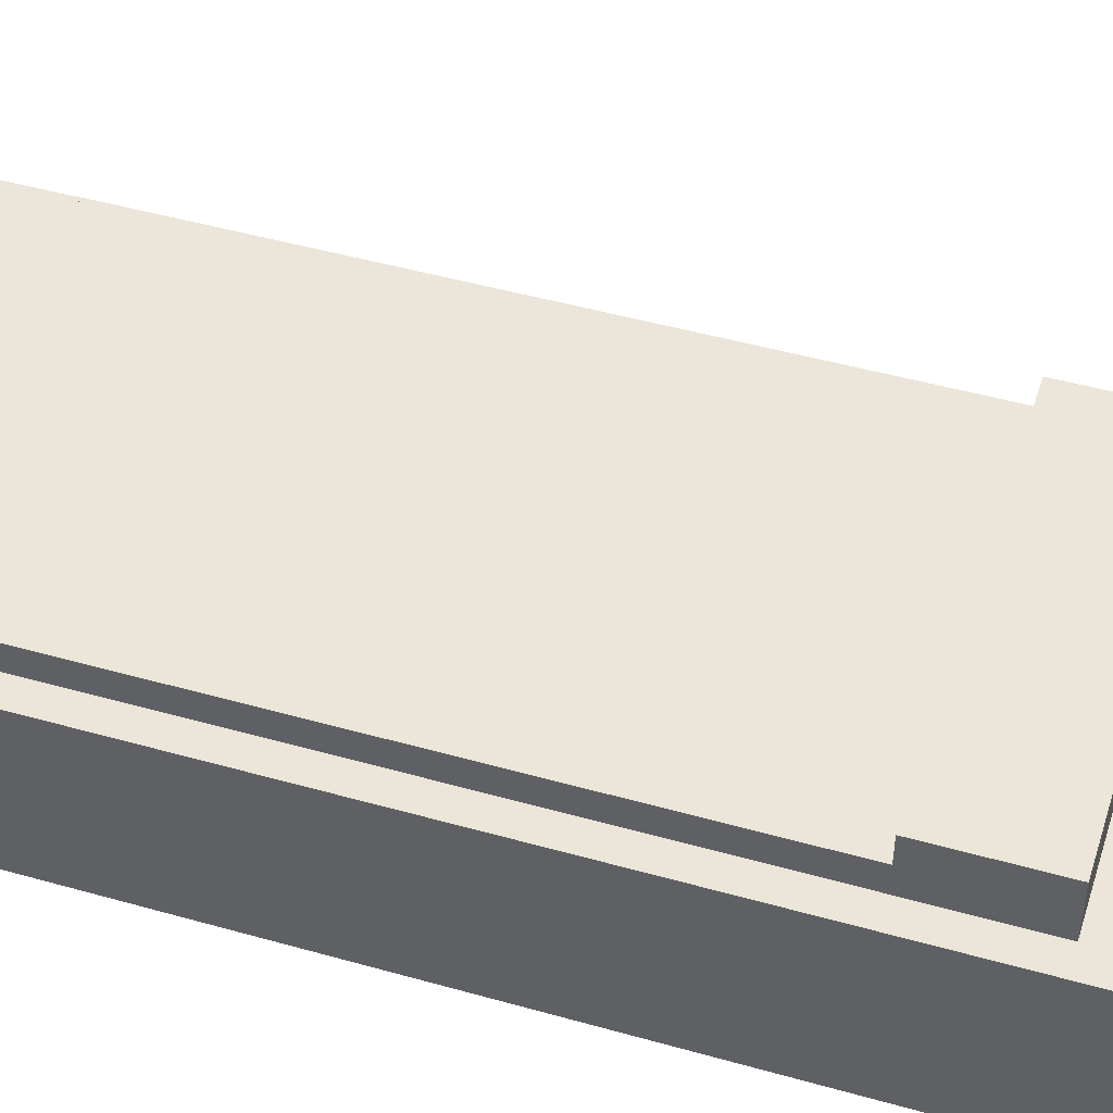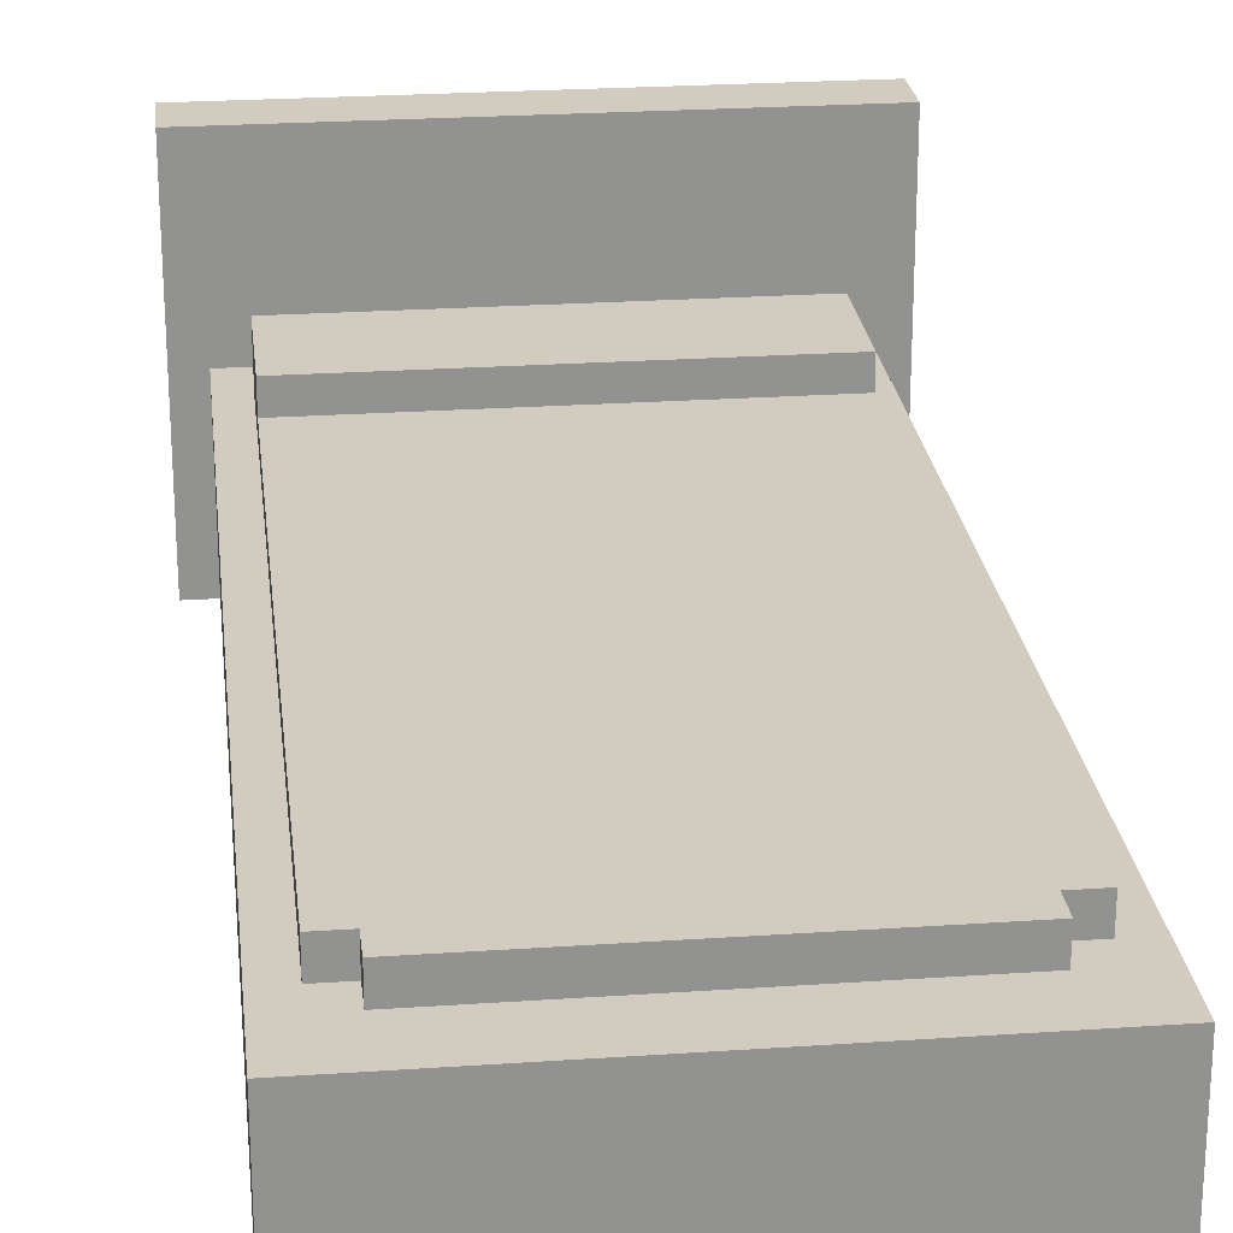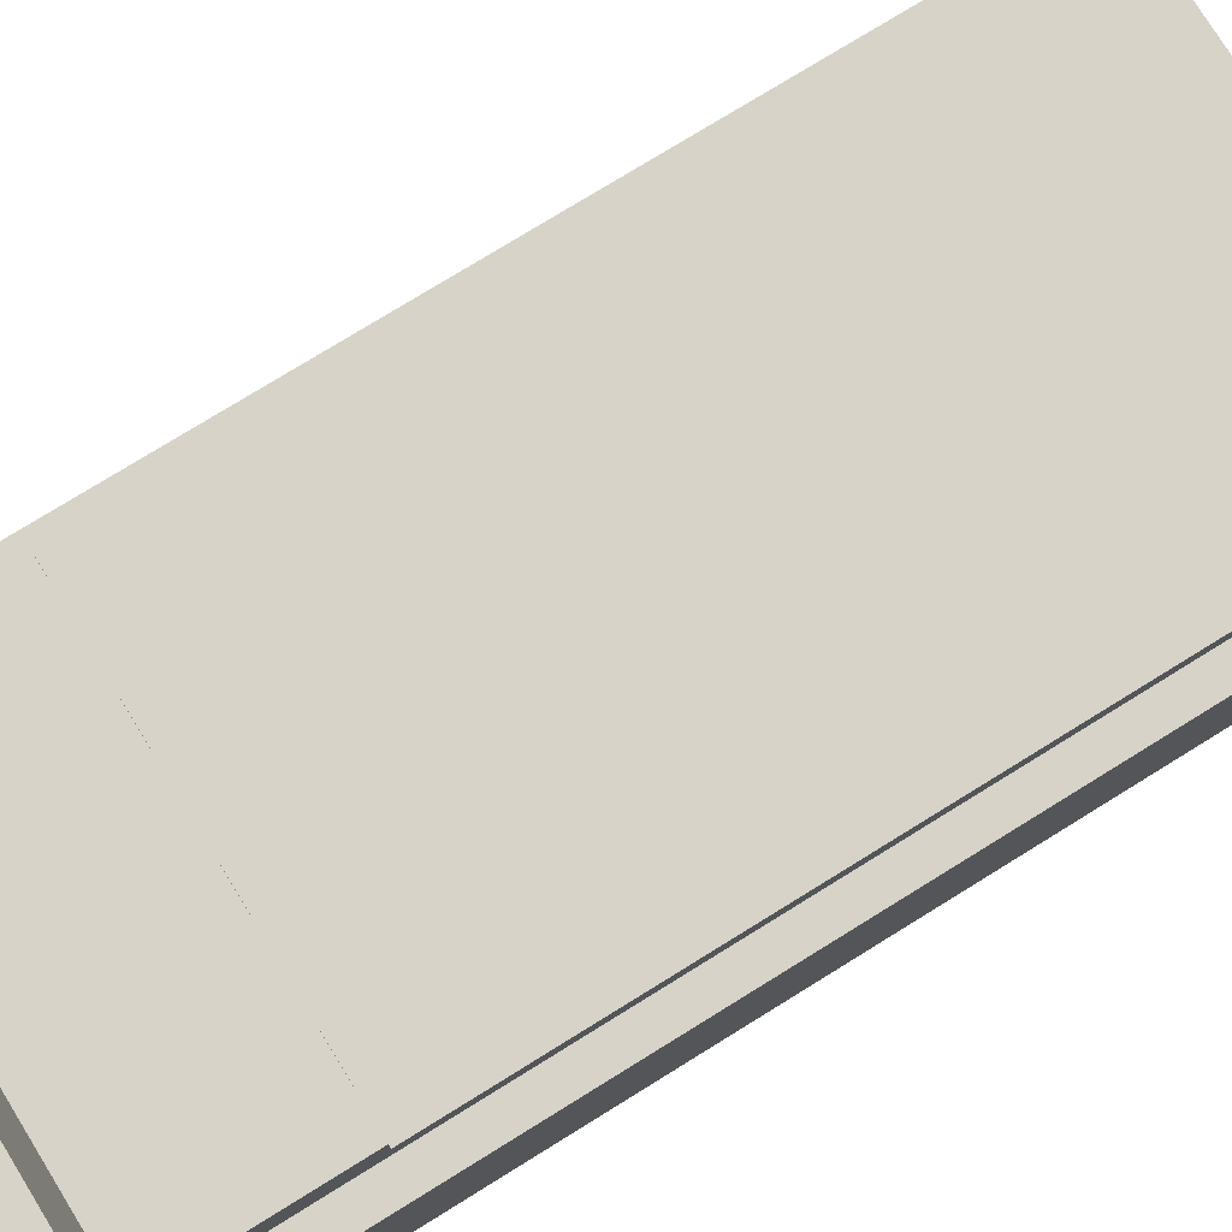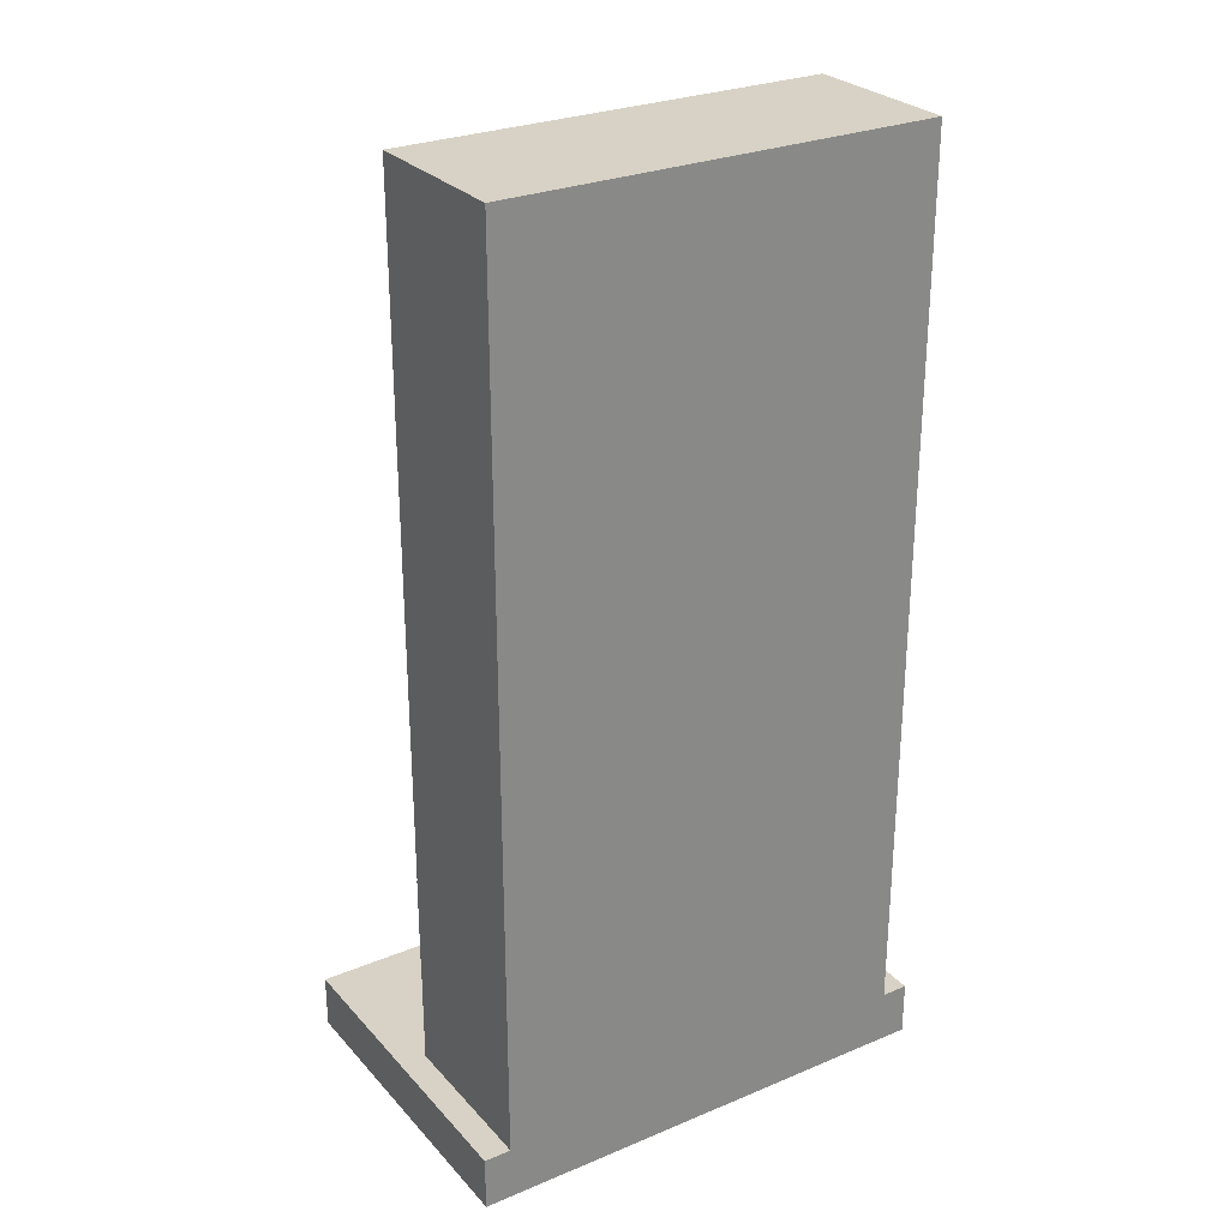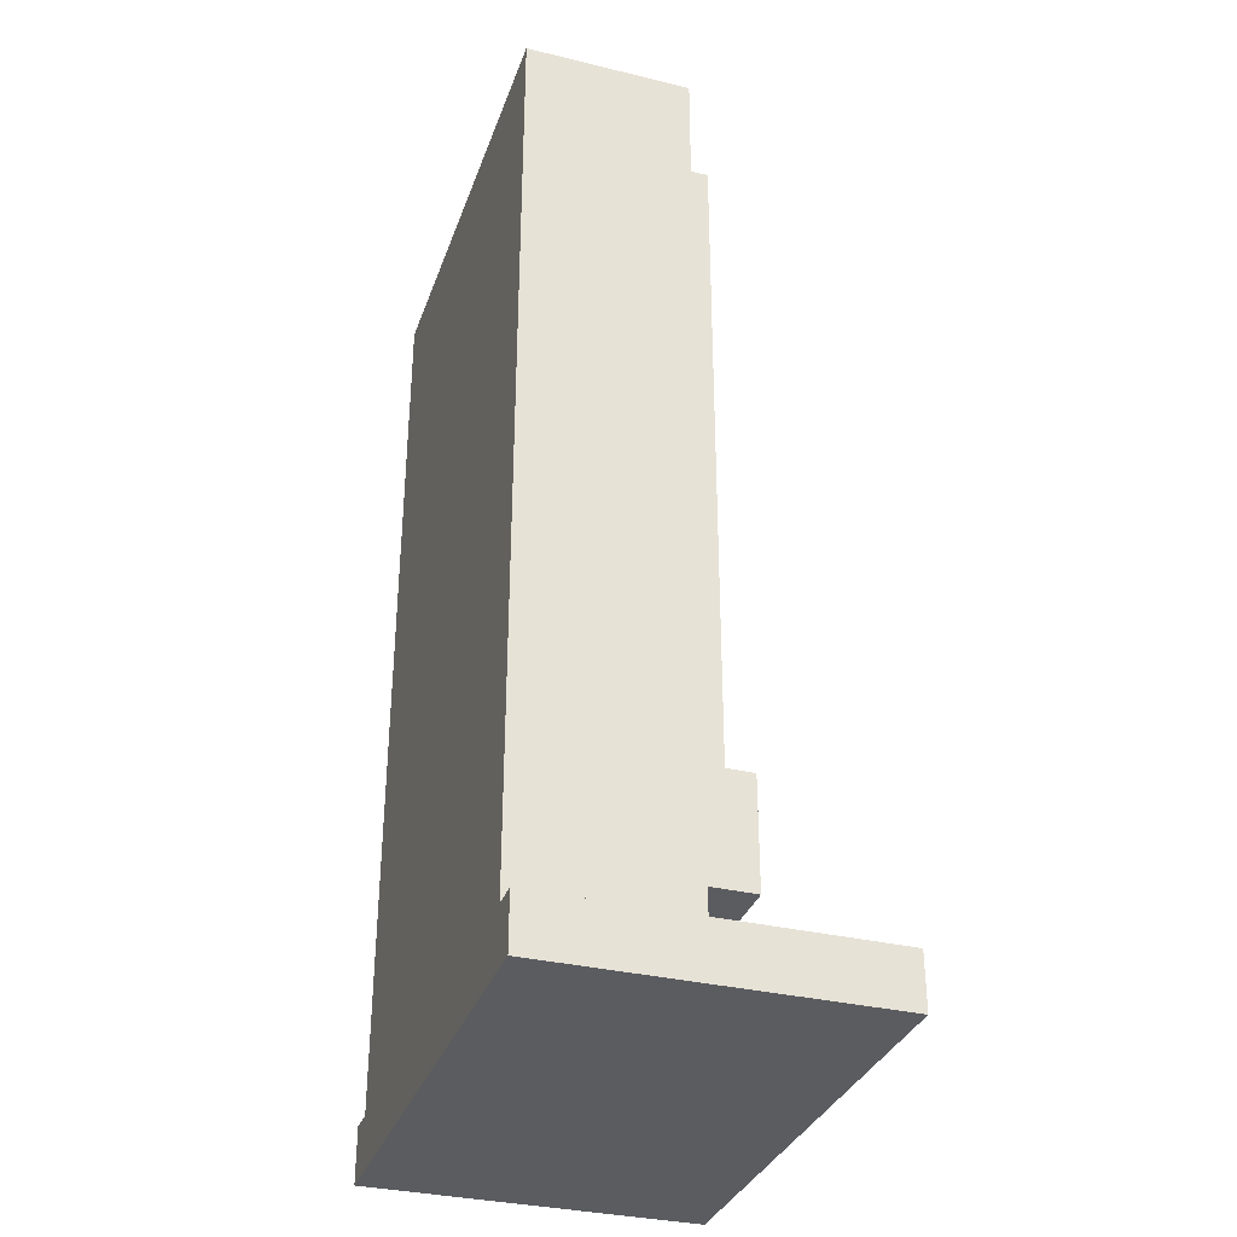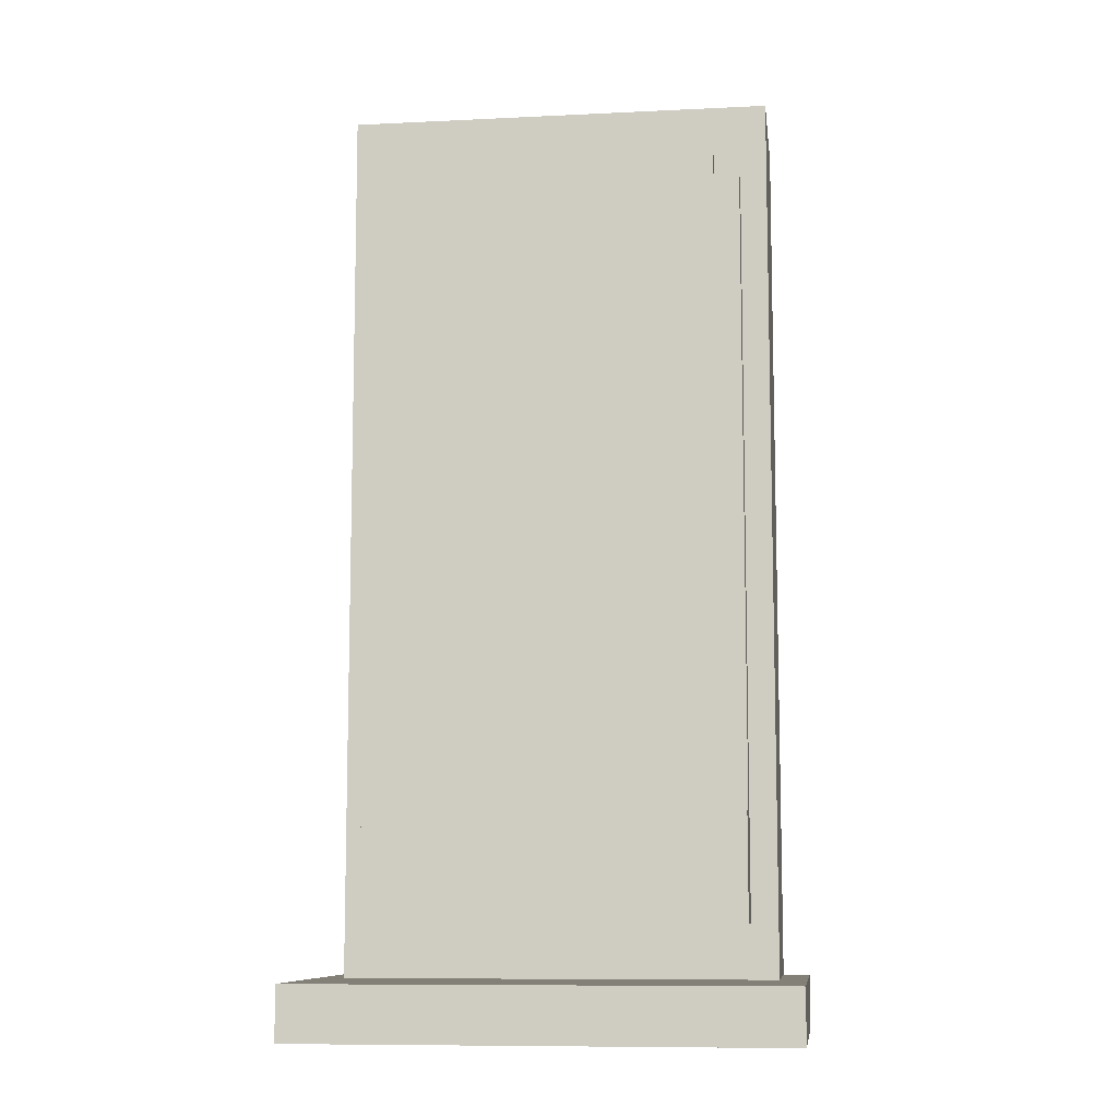
<metadata>
{"format":"obj","ext":"obj","renderer":"f3d","projection":"perspective","resolution":1024,"background":"white","views":[{"elev":47.4,"azim":107.7,"up":"+Y"},{"elev":24.1,"azim":-6.5,"up":"+Y"},{"elev":77.0,"azim":-121.7,"up":"+Y"},{"elev":27.6,"azim":-32.6,"up":"+Z"},{"elev":-33.6,"azim":71.8,"up":"+Z"},{"elev":-9.3,"azim":-172.7,"up":"+Z"}]}
</metadata>
<code>
v -9 0 -16
v -9 0 -18
v -9 12 -16
v -9 12 -18
v -8 0 17
v -8 0 -16
v -8 1 17
v -8 1 -16
v -8 4 17
v -8 4 -16
v -8 6 17
v -8 6 -16
v -7 6 14
v -7 6 13
v -7 6 11
v -7 6 10
v -7 6 8
v -7 6 7
v -7 6 5
v -7 6 4
v -7 6 2
v -7 6 1
v -7 6 -1
v -7 6 -2
v -7 6 -4
v -7 6 -5
v -7 6 -7
v -7 6 -8
v -7 6 -14
v -7 7 14
v -7 7 13
v -7 7 11
v -7 7 10
v -7 7 8
v -7 7 7
v -7 7 5
v -7 7 4
v -7 7 2
v -7 7 1
v -7 7 -1
v -7 7 -2
v -7 7 -4
v -7 7 -5
v -7 7 -7
v -7 7 -8
v -7 7 -10
v -7 8 -10
v -7 8 -14
v -6 6 15
v -6 6 14
v -6 7 15
v -6 7 14
v 6 6 15
v 6 6 14
v 6 7 15
v 6 7 14
v 7 6 14
v 7 6 13
v 7 6 11
v 7 6 10
v 7 6 8
v 7 6 7
v 7 6 5
v 7 6 4
v 7 6 2
v 7 6 1
v 7 6 -1
v 7 6 -2
v 7 6 -4
v 7 6 -5
v 7 6 -7
v 7 6 -8
v 7 6 -14
v 7 7 14
v 7 7 13
v 7 7 11
v 7 7 10
v 7 7 8
v 7 7 7
v 7 7 5
v 7 7 4
v 7 7 2
v 7 7 1
v 7 7 -1
v 7 7 -2
v 7 7 -4
v 7 7 -5
v 7 7 -7
v 7 7 -8
v 7 7 -10
v 7 8 -10
v 7 8 -14
v 8 0 17
v 8 0 -16
v 8 1 17
v 8 1 -16
v 8 4 17
v 8 4 -16
v 8 6 17
v 8 6 -16
v 9 0 -16
v 9 0 -18
v 9 12 -16
v 9 12 -18
v -8 0 17
v -8 1 17
v -8 4 17
v -8 6 17
v 8 0 17
v 8 1 17
v 8 4 17
v 8 6 17
v -6 6 15
v -6 7 15
v 6 6 15
v 6 7 15
v -7 6 14
v -7 7 14
v -6 6 14
v -6 7 14
v 6 6 14
v 6 7 14
v 7 6 14
v 7 7 14
v -7 7 -10
v -7 8 -10
v 7 7 -10
v 7 8 -10
v -9 0 -16
v -9 12 -16
v -8 0 -16
v -8 1 -16
v -8 4 -16
v -8 6 -16
v -7 6 -16
v 7 6 -16
v 8 0 -16
v 8 1 -16
v 8 4 -16
v 8 6 -16
v 9 0 -16
v 9 12 -16
v -7 6 -14
v -7 8 -14
v 7 6 -14
v 7 8 -14
v -9 0 -18
v -9 12 -18
v 9 0 -18
v 9 12 -18
v -8 0 17
v 8 0 17
v -9 0 -16
v -8 0 -16
v 8 0 -16
v 9 0 -16
v -8 0 -17
v 8 0 -17
v -9 0 -18
v 9 0 -18
v -8 6 17
v 8 6 17
v -7 6 16
v 7 6 16
v -6 6 15
v 6 6 15
v -7 6 14
v -6 6 14
v 6 6 14
v 7 6 14
v -7 6 13
v 7 6 13
v -7 6 11
v 7 6 11
v -7 6 10
v 7 6 10
v -7 6 8
v 7 6 8
v -7 6 7
v 7 6 7
v -7 6 5
v 7 6 5
v -7 6 4
v 7 6 4
v -7 6 2
v 7 6 2
v -7 6 1
v 7 6 1
v -7 6 -1
v 7 6 -1
v -7 6 -2
v 7 6 -2
v -7 6 -4
v 7 6 -4
v -7 6 -5
v 7 6 -5
v -7 6 -7
v 7 6 -7
v -7 6 -8
v 7 6 -8
v -7 6 -14
v 7 6 -14
v -8 6 -16
v -7 6 -16
v 7 6 -16
v 8 6 -16
v -6 7 15
v 6 7 15
v -7 7 14
v -6 7 14
v 6 7 14
v 7 7 14
v -7 7 13
v 7 7 13
v -7 7 11
v 7 7 11
v -7 7 10
v 7 7 10
v -7 7 8
v 7 7 8
v -7 7 7
v 7 7 7
v -7 7 5
v 7 7 5
v -7 7 4
v 7 7 4
v -7 7 2
v 7 7 2
v -7 7 1
v 7 7 1
v -7 7 -1
v 7 7 -1
v -7 7 -2
v 7 7 -2
v -7 7 -4
v 7 7 -4
v -7 7 -5
v 7 7 -5
v -7 7 -7
v 7 7 -7
v -7 7 -8
v 7 7 -8
v -7 7 -10
v 7 7 -10
v -7 8 -10
v 7 8 -10
v -7 8 -14
v 7 8 -14
v -9 12 -16
v 9 12 -16
v -9 12 -18
v 9 12 -18
f 3 2 1
f 4 2 3
f 7 6 5
f 8 6 7
f 9 8 7
f 10 8 9
f 11 10 9
f 12 10 11
f 30 14 13
f 31 15 14
f 31 14 30
f 32 16 15
f 32 15 31
f 33 17 16
f 33 16 32
f 34 18 17
f 34 17 33
f 35 19 18
f 35 18 34
f 36 20 19
f 36 19 35
f 37 21 20
f 37 20 36
f 38 22 21
f 38 21 37
f 39 23 22
f 39 22 38
f 40 24 23
f 40 23 39
f 41 25 24
f 41 24 40
f 42 26 25
f 42 25 41
f 43 27 26
f 43 26 42
f 44 28 27
f 44 27 43
f 45 29 28
f 45 28 44
f 46 29 45
f 47 29 46
f 48 29 47
f 51 50 49
f 52 50 51
f 53 54 55
f 55 54 56
f 57 58 74
f 58 59 75
f 74 58 75
f 59 60 76
f 75 59 76
f 60 61 77
f 76 60 77
f 61 62 78
f 77 61 78
f 62 63 79
f 78 62 79
f 63 64 80
f 79 63 80
f 64 65 81
f 80 64 81
f 65 66 82
f 81 65 82
f 66 67 83
f 82 66 83
f 67 68 84
f 83 67 84
f 68 69 85
f 84 68 85
f 69 70 86
f 85 69 86
f 70 71 87
f 86 70 87
f 71 72 88
f 87 71 88
f 72 73 89
f 88 72 89
f 89 73 90
f 90 73 91
f 91 73 92
f 93 94 95
f 95 94 96
f 95 96 97
f 97 96 98
f 97 98 99
f 99 98 100
f 101 102 103
f 103 102 104
f 109 106 105
f 110 107 106
f 110 106 109
f 111 108 107
f 111 107 110
f 112 108 111
f 115 114 113
f 116 114 115
f 119 118 117
f 120 118 119
f 123 122 121
f 124 122 123
f 127 126 125
f 128 126 127
f 131 130 129
f 132 130 131
f 133 130 132
f 134 130 133
f 135 130 134
f 136 130 135
f 140 130 136
f 141 139 138
f 141 140 139
f 141 138 137
f 142 130 140
f 142 140 141
f 143 144 145
f 145 144 146
f 147 148 149
f 149 148 150
f 154 152 151
f 155 152 154
f 157 154 153
f 157 155 154
f 158 156 155
f 158 155 157
f 159 157 153
f 159 158 157
f 160 156 158
f 160 158 159
f 161 162 163
f 163 162 164
f 163 164 165
f 165 164 166
f 161 163 167
f 163 165 167
f 167 165 168
f 166 164 169
f 164 162 170
f 169 164 170
f 161 167 171
f 170 162 172
f 161 171 173
f 172 162 174
f 161 173 175
f 174 162 176
f 161 175 177
f 176 162 178
f 161 177 179
f 178 162 180
f 161 179 181
f 180 162 182
f 161 181 183
f 182 162 184
f 161 183 185
f 184 162 186
f 161 185 187
f 186 162 188
f 161 187 189
f 188 162 190
f 161 189 191
f 190 162 192
f 161 191 193
f 192 162 194
f 161 193 195
f 194 162 196
f 161 195 197
f 196 162 198
f 161 197 199
f 198 162 200
f 161 199 201
f 200 162 202
f 161 201 203
f 201 202 204
f 203 201 204
f 202 162 205
f 204 202 205
f 205 162 206
f 207 208 210
f 210 208 211
f 209 210 213
f 211 212 213
f 210 211 213
f 213 212 214
f 213 214 215
f 215 214 216
f 215 216 217
f 217 216 218
f 217 218 219
f 219 218 220
f 219 220 221
f 221 220 222
f 221 222 223
f 223 222 224
f 223 224 225
f 225 224 226
f 225 226 227
f 227 226 228
f 227 228 229
f 229 228 230
f 229 230 231
f 231 230 232
f 231 232 233
f 233 232 234
f 233 234 235
f 235 234 236
f 235 236 237
f 237 236 238
f 237 238 239
f 239 238 240
f 239 240 241
f 241 240 242
f 241 242 243
f 243 242 244
f 245 246 247
f 247 246 248
f 249 250 251
f 251 250 252

</code>
